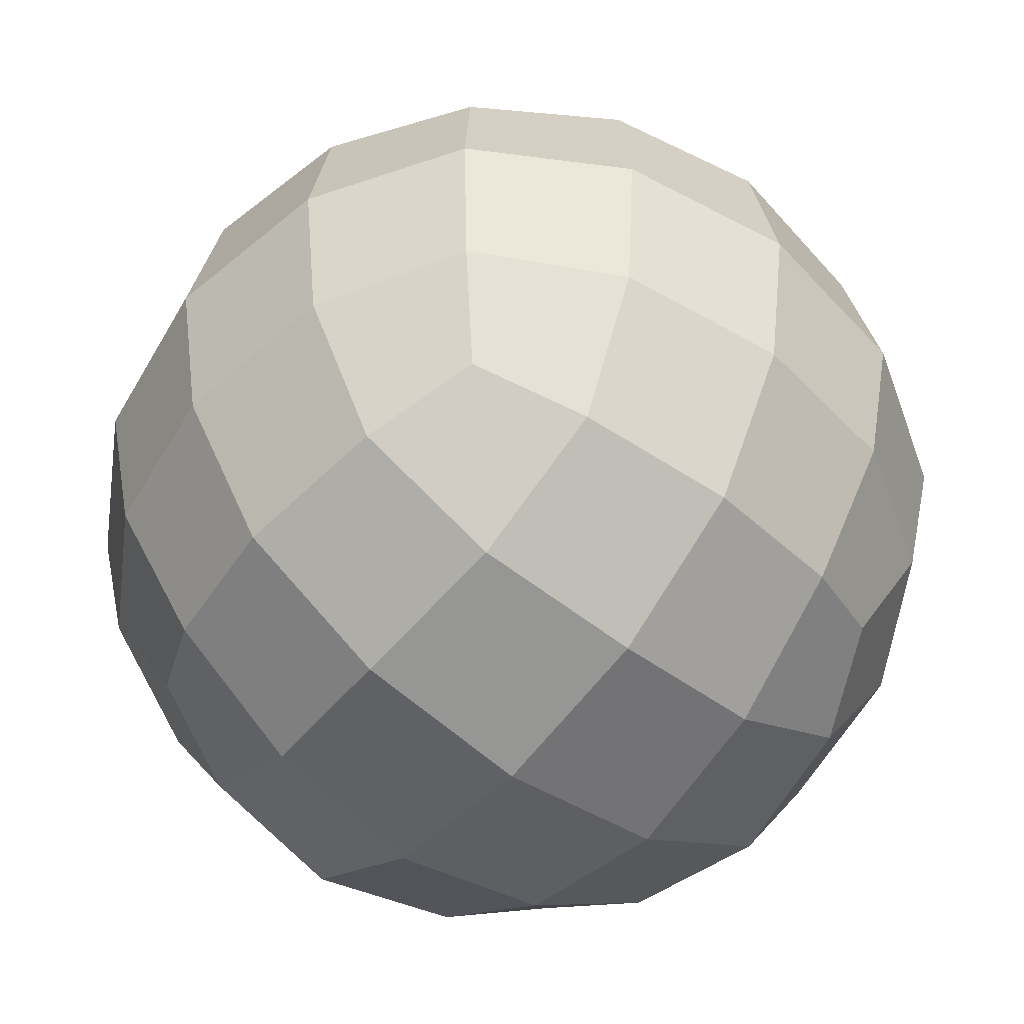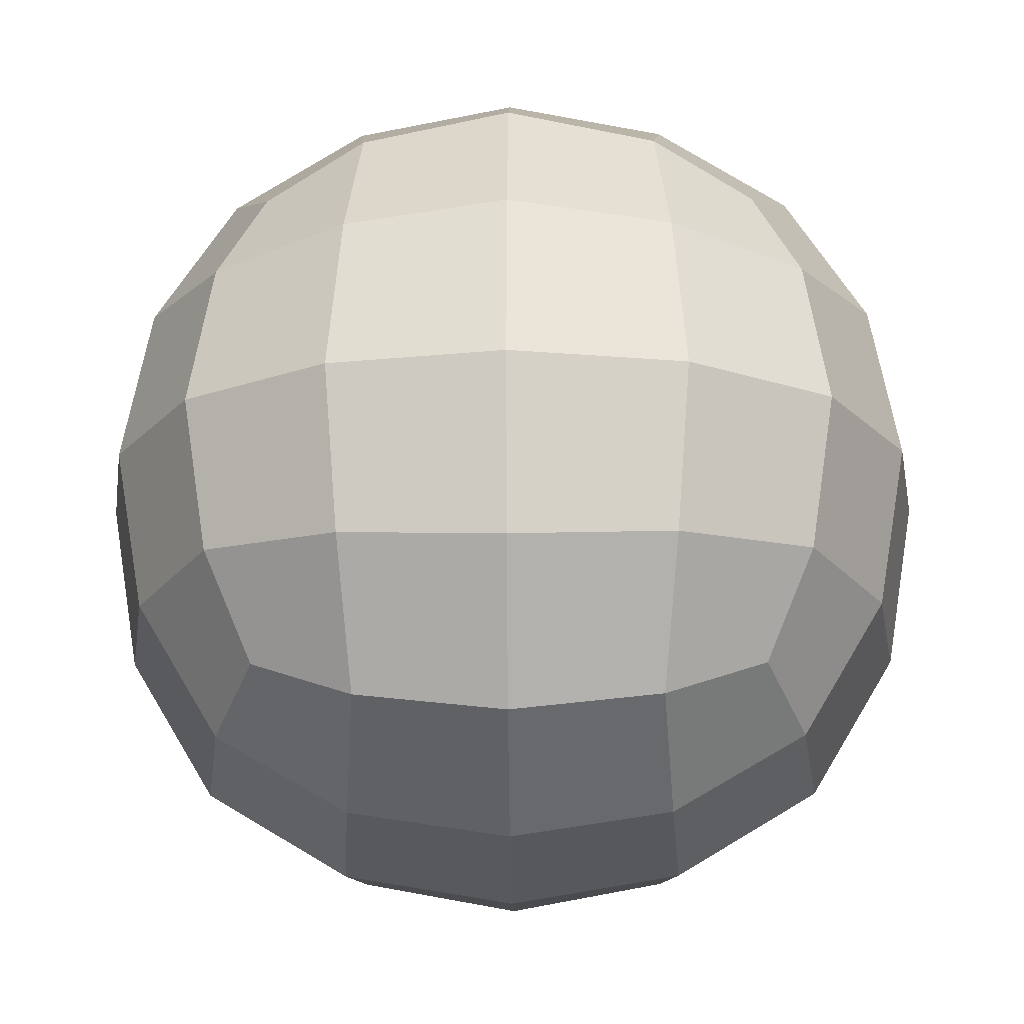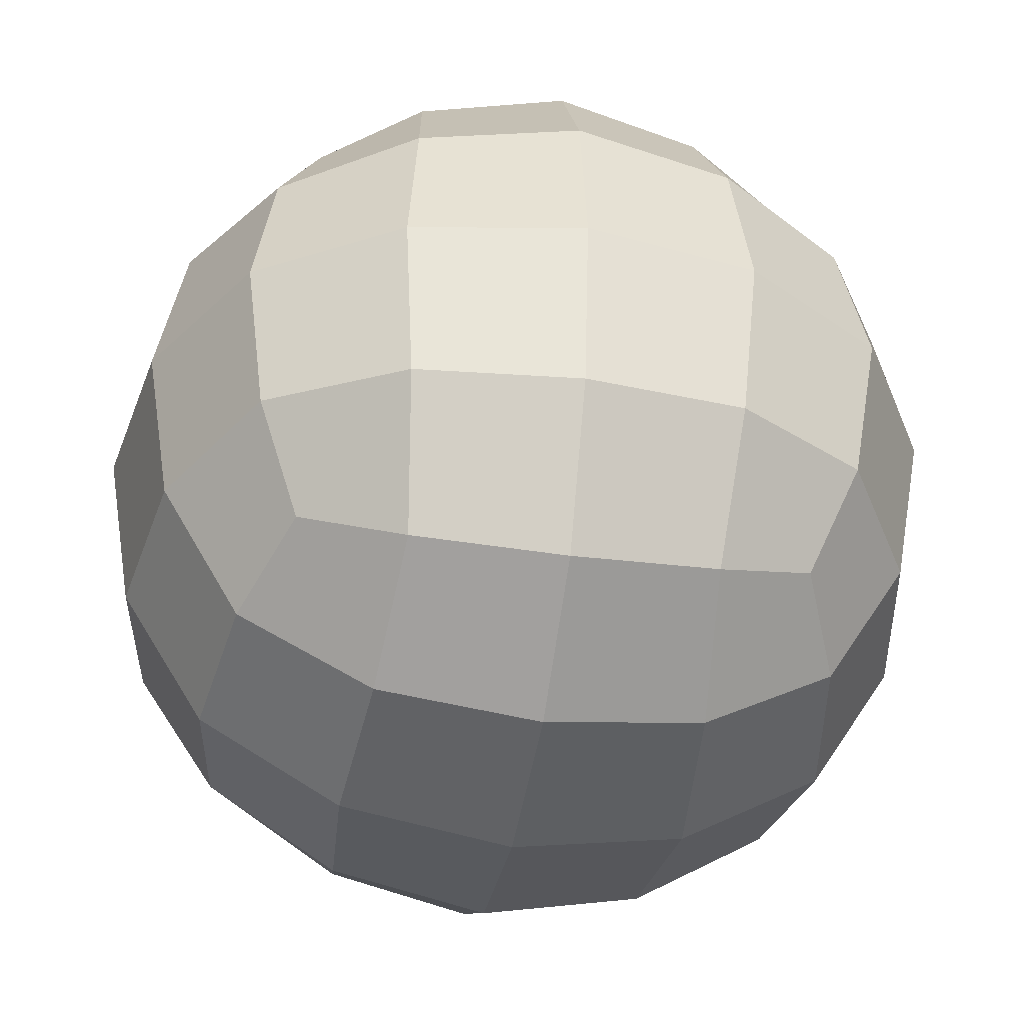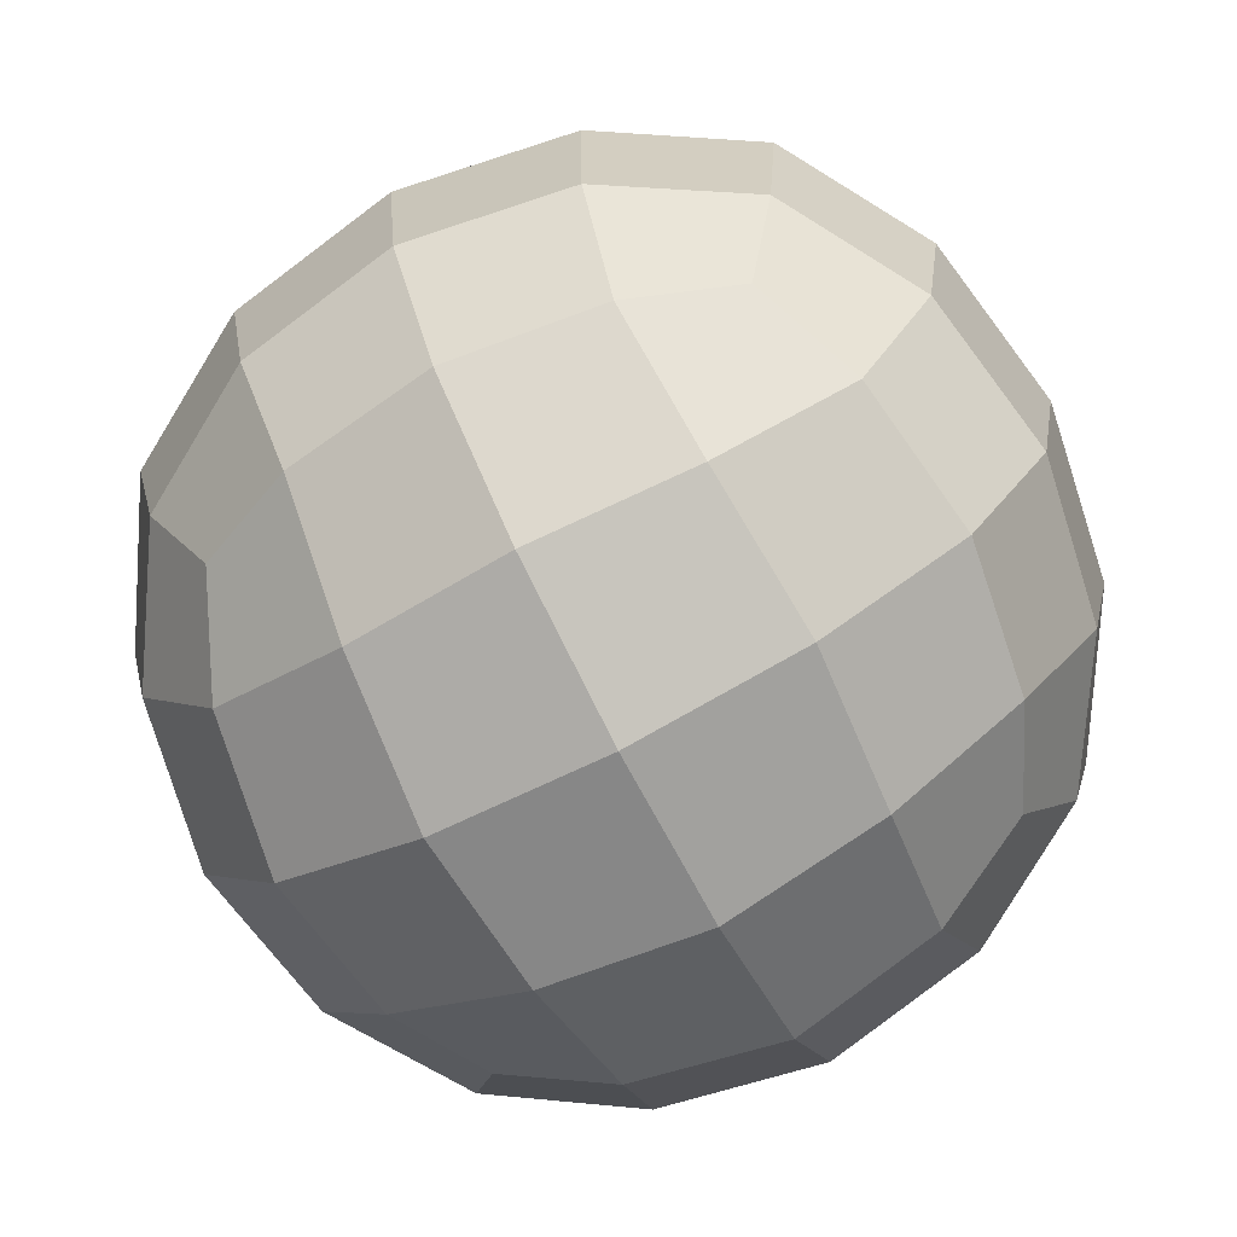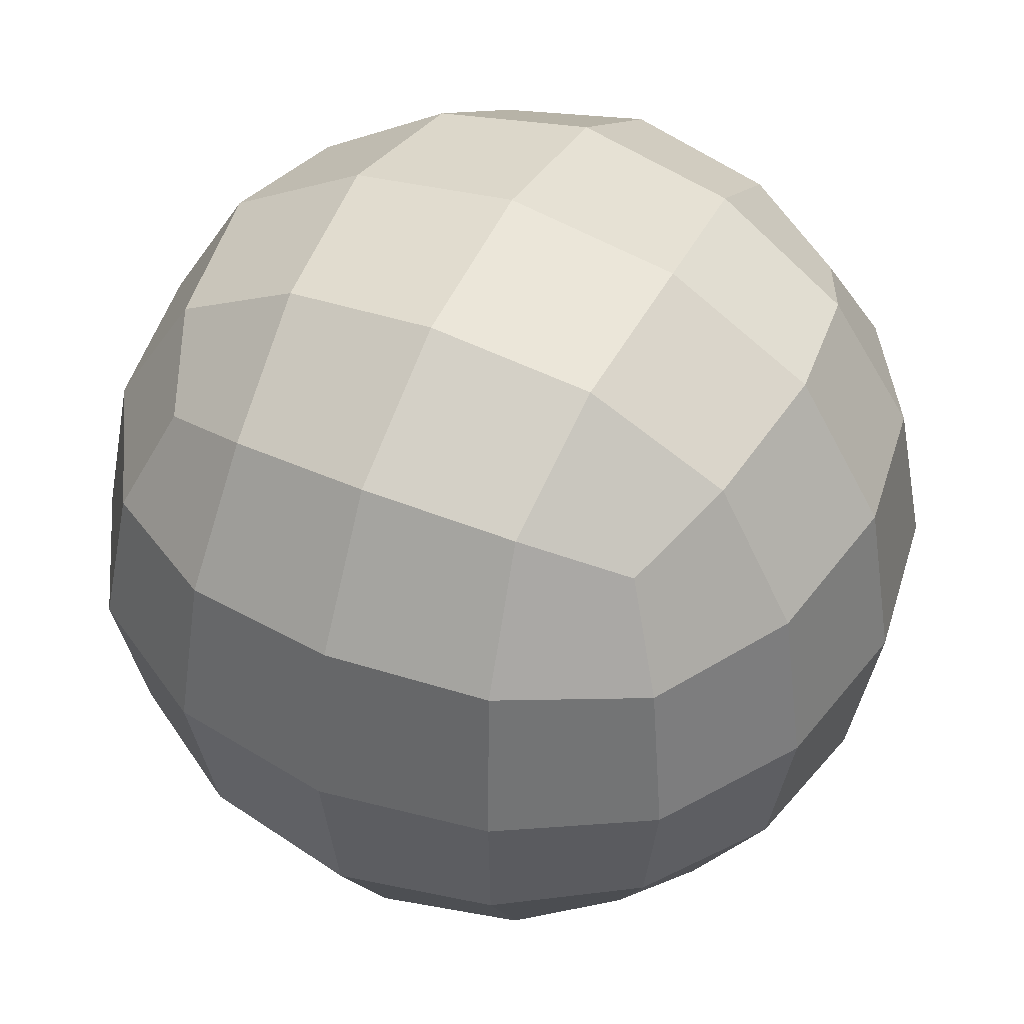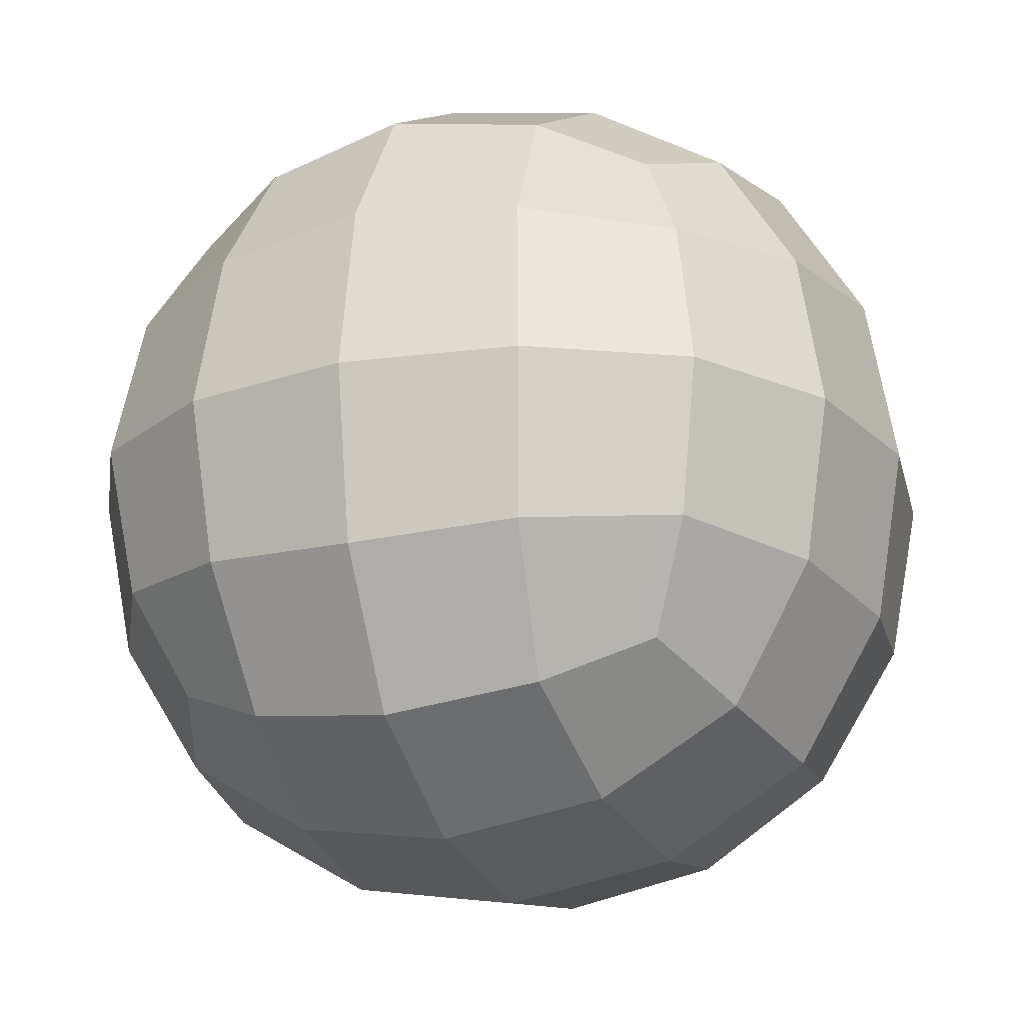
<metadata>
{"format":"obj","ext":"obj","renderer":"f3d","projection":"perspective","resolution":1024,"background":"white","views":[{"elev":-54.1,"azim":141.0,"up":"+Y"},{"elev":-20.6,"azim":90.7,"up":"+Y"},{"elev":-40.2,"azim":-99.8,"up":"+Y"},{"elev":-76.3,"azim":117.4,"up":"+Z"},{"elev":45.3,"azim":-63.8,"up":"+Y"},{"elev":-20.8,"azim":112.4,"up":"+Y"}]}
</metadata>
<code>
o SphereToy
v -0.07639 -0.07639 -0.07639
v -0.07639 -0.07639 0.07639
v -0.07639 0.07639 -0.07639
v -0.07639 0.07639 0.07639
v 0.07639 -0.07639 -0.07639
v 0.07639 -0.07639 0.07639
v 0.07639 0.07639 -0.07639
v 0.07639 0.07639 0.07639
v -0.09648 -0.09648 6.22e-18
v -0.09648 -2.446e-18 -0.09648
v 1.681e-17 -0.09648 -0.09648
v -0.09648 -2.446e-18 0.09648
v 1.681e-17 -0.09648 0.09648
v -0.09648 0.09648 6.22e-18
v 1.681e-17 0.09648 -0.09648
v 1.681e-17 0.09648 0.09648
v 0.09648 -0.09648 6.22e-18
v 0.09648 -2.446e-18 -0.09648
v 0.09648 -2.446e-18 0.09648
v 0.09648 0.09648 6.22e-18
v 1.733e-17 0.1318 7.261e-18
v 1.733e-17 -0.1318 6.22e-18
v 1.733e-17 -2.446e-18 0.1318
v 1.733e-17 -1.405e-18 -0.1318
v 0.1318 -1.926e-18 6.22e-18
v -0.1318 -1.926e-18 7.261e-18
v -0.08984 -0.08984 -0.04531
v -0.08984 -0.04531 -0.08984
v -0.04531 -0.08984 -0.08984
v -0.08984 -0.04531 0.08984
v -0.04531 -0.08984 0.08984
v -0.08984 0.08984 -0.04531
v -0.04531 0.08984 -0.08984
v -0.04531 0.08984 0.08984
v 0.08984 -0.08984 -0.04531
v 0.08984 -0.04531 -0.08984
v 0.08984 -0.04531 0.08984
v 0.08984 0.08984 -0.04531
v -0.08984 -0.08984 0.04531
v -0.08984 0.04531 -0.08984
v 0.04531 -0.08984 -0.08984
v -0.08984 0.04531 0.08984
v 0.04531 -0.08984 0.08984
v -0.08984 0.08984 0.04531
v 0.04531 0.08984 -0.08984
v 0.04531 0.08984 0.08984
v 0.08984 -0.08984 0.04531
v 0.08984 0.04531 -0.08984
v 0.08984 0.04531 0.08984
v 0.08984 0.08984 0.04531
v 1.733e-17 0.1229 0.0526
v -0.0526 0.1229 6.741e-18
v 1.733e-17 0.1229 -0.0526
v 0.0526 0.1229 6.741e-18
v 1.733e-17 -0.1229 -0.0526
v -0.0526 -0.1229 6.741e-18
v 1.733e-17 -0.1229 0.0526
v 0.0526 -0.1229 6.741e-18
v 1.733e-17 -0.0526 0.1229
v -0.0526 -1.926e-18 0.1229
v 1.733e-17 0.0526 0.1229
v 0.0526 -1.926e-18 0.1229
v 1.733e-17 0.0526 -0.1229
v -0.0526 -1.926e-18 -0.1229
v 1.733e-17 -0.0526 -0.1229
v 0.0526 -1.926e-18 -0.1229
v 0.1229 -1.926e-18 -0.0526
v 0.1229 -0.0526 6.741e-18
v 0.1229 -1.926e-18 0.0526
v 0.1229 0.0526 6.741e-18
v -0.1229 -1.926e-18 0.0526
v -0.1229 -0.0526 6.741e-18
v -0.1229 -1.926e-18 -0.0526
v -0.1229 0.0526 6.741e-18
v -0.04896 0.1146 0.04896
v -0.04896 0.1146 -0.04896
v 0.04896 0.1146 -0.04896
v 0.04896 0.1146 0.04896
v -0.04896 -0.1146 -0.04896
v -0.04896 -0.1146 0.04896
v 0.04896 -0.1146 0.04896
v 0.04896 -0.1146 -0.04896
v -0.04896 -0.04896 0.1146
v -0.04896 0.04896 0.1146
v 0.04896 0.04896 0.1146
v 0.04896 -0.04896 0.1146
v -0.04896 0.04896 -0.1146
v -0.04896 -0.04896 -0.1146
v 0.04896 -0.04896 -0.1146
v 0.04896 0.04896 -0.1146
v 0.1146 -0.04896 -0.04896
v 0.1146 -0.04896 0.04896
v 0.1146 0.04896 0.04896
v 0.1146 0.04896 -0.04896
v -0.1146 -0.04896 0.04896
v -0.1146 -0.04896 -0.04896
v -0.1146 0.04896 -0.04896
v -0.1146 0.04896 0.04896
g SphereToy_Blue
f 10 28 96 73
f 24 65 88 64
f 25 70 93 69
f 28 88 29 1
f 49 85 62 19
f 49 93 50 8
f 51 78 54 21
f 55 79 29 11
f 72 96 27 9
f 8 50 78 46
f 9 27 79 56
f 11 29 88 65
f 16 61 85 46
f 19 69 93 49
f 26 73 96 72
f 27 96 28 1
f 50 93 70 20
f 64 88 28 10
f 1 29 79 27
f 20 54 78 50
f 22 56 79 55
f 23 62 85 61
f 46 78 51 16
f 46 85 49 8
g SphereToy_Green
f 4 44 98 42
f 11 65 89 41
f 16 34 84 61
f 18 36 89 66
f 25 68 91 67
f 35 82 41 5
f 44 75 52 14
f 55 82 58 22
f 4 42 84 34
f 5 41 89 36
f 14 74 98 44
f 17 35 91 68
f 23 61 84 60
f 24 66 89 65
f 41 82 55 11
f 51 75 34 16
f 67 91 36 18
f 5 36 91 35
f 12 60 84 42
f 21 52 75 51
f 34 75 44 4
f 58 82 35 17
f 71 98 74 26
f 42 98 71 12
g SphereToy_Red
f 17 68 92 47
f 19 37 92 69
f 21 53 76 52
f 26 74 97 73
f 32 76 33 3
f 40 87 64 10
f 43 81 47 6
f 43 86 59 13
f 63 87 33 15
f 3 40 97 32
f 6 47 92 37
f 15 33 76 53
f 22 58 81 57
f 24 64 87 63
f 25 69 92 68
f 52 76 32 14
f 62 86 37 19
f 10 73 97 40
f 13 57 81 43
f 14 32 97 74
f 33 87 40 3
f 37 86 43 6
f 47 81 58 17
f 59 86 62 23
g SphereToy_Yellow
f 7 48 90 45
f 12 30 83 60
f 15 53 77 45
f 20 38 77 54
f 22 57 80 56
f 26 72 95 71
f 30 95 39 2
f 48 94 67 18
f 63 90 66 24
f 2 39 80 31
f 18 66 90 48
f 21 54 77 53
f 38 94 48 7
f 39 95 72 9
f 45 90 63 15
f 59 83 31 13
f 67 94 70 25
f 71 95 30 12
f 2 31 83 30
f 7 45 77 38
f 9 56 80 39
f 23 60 83 59
f 70 94 38 20
f 13 31 80 57

</code>
